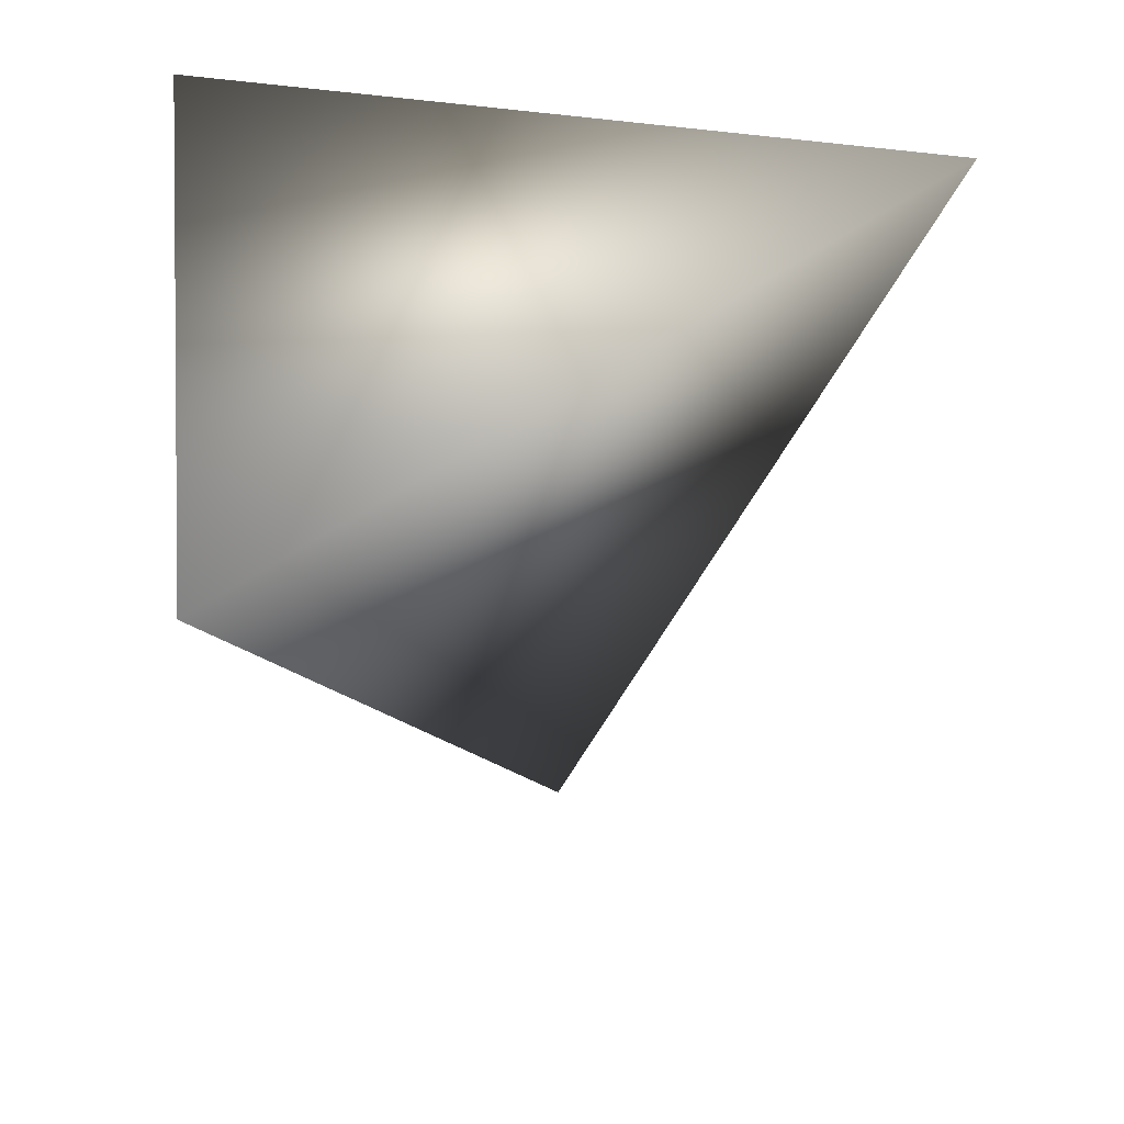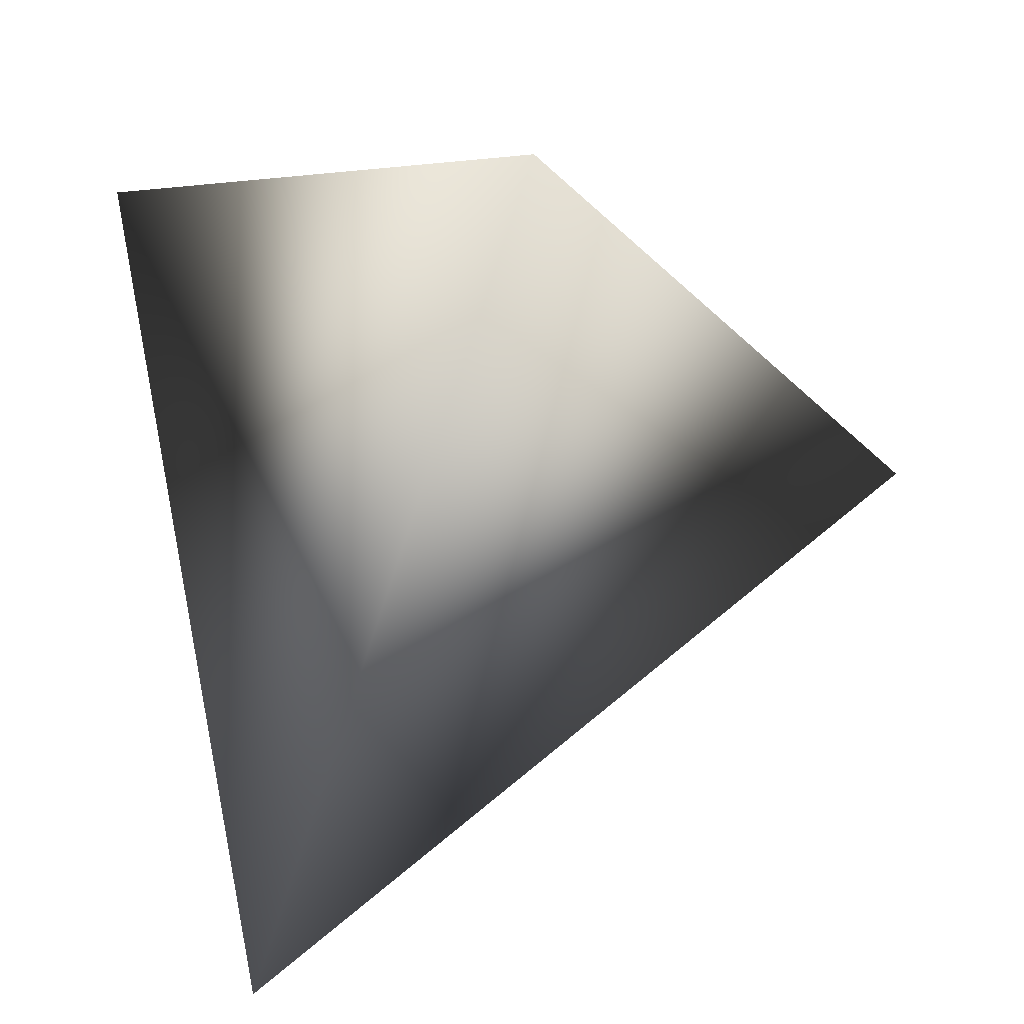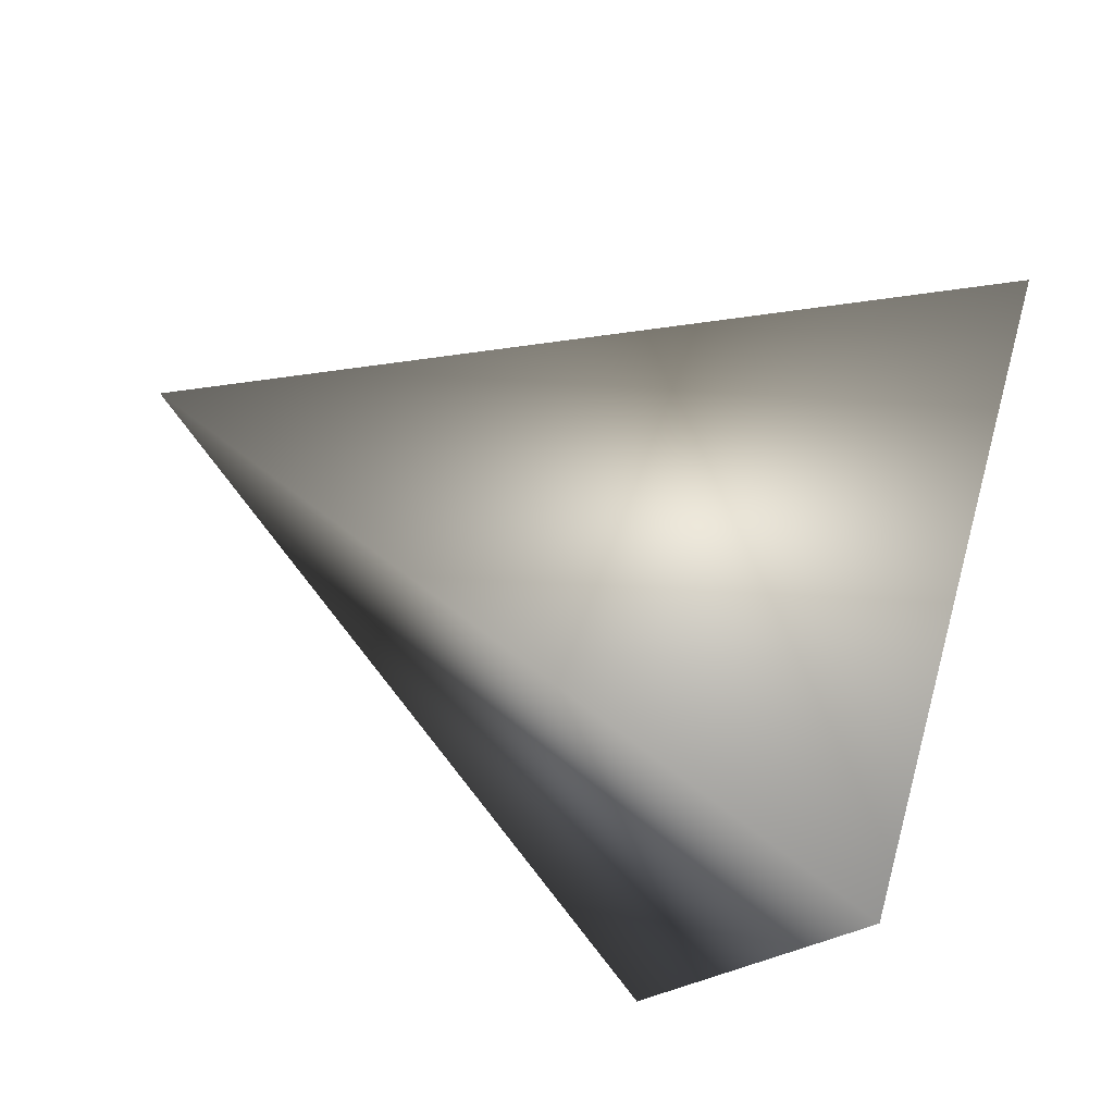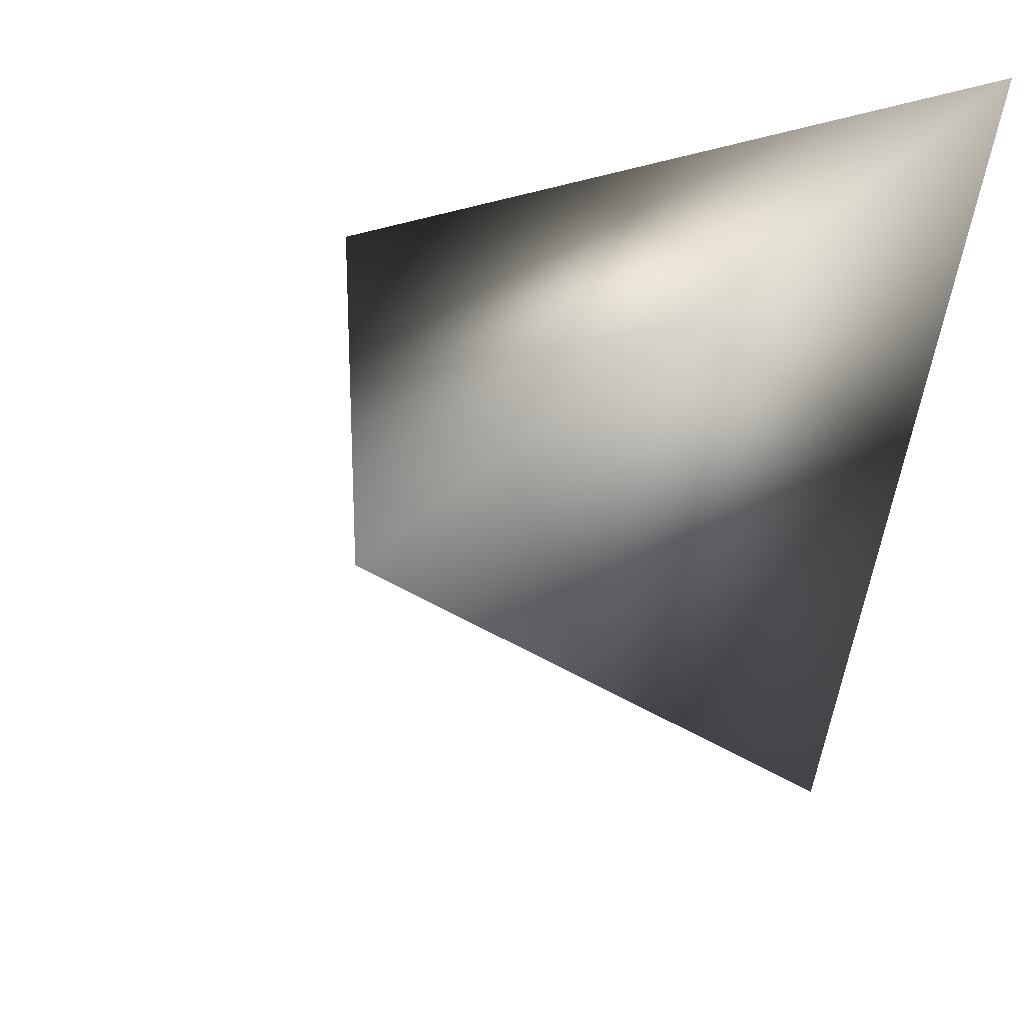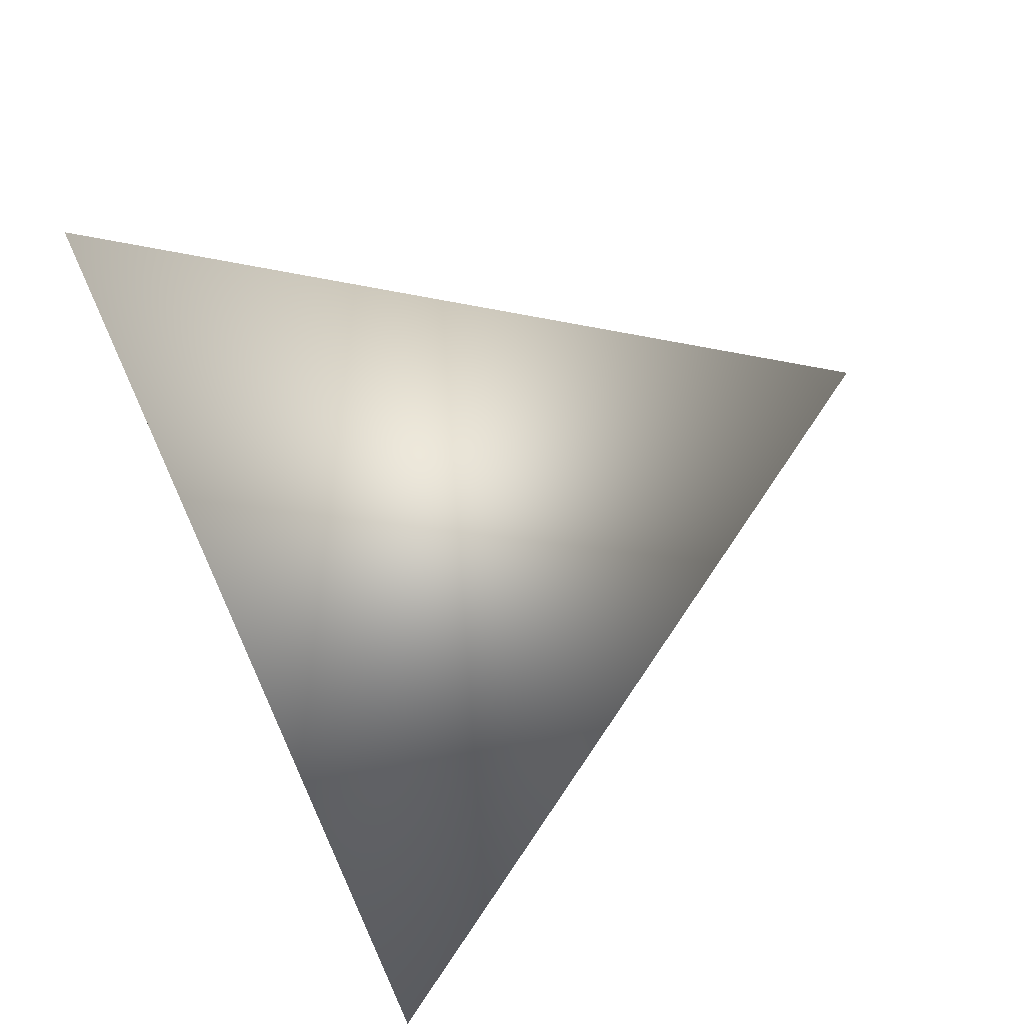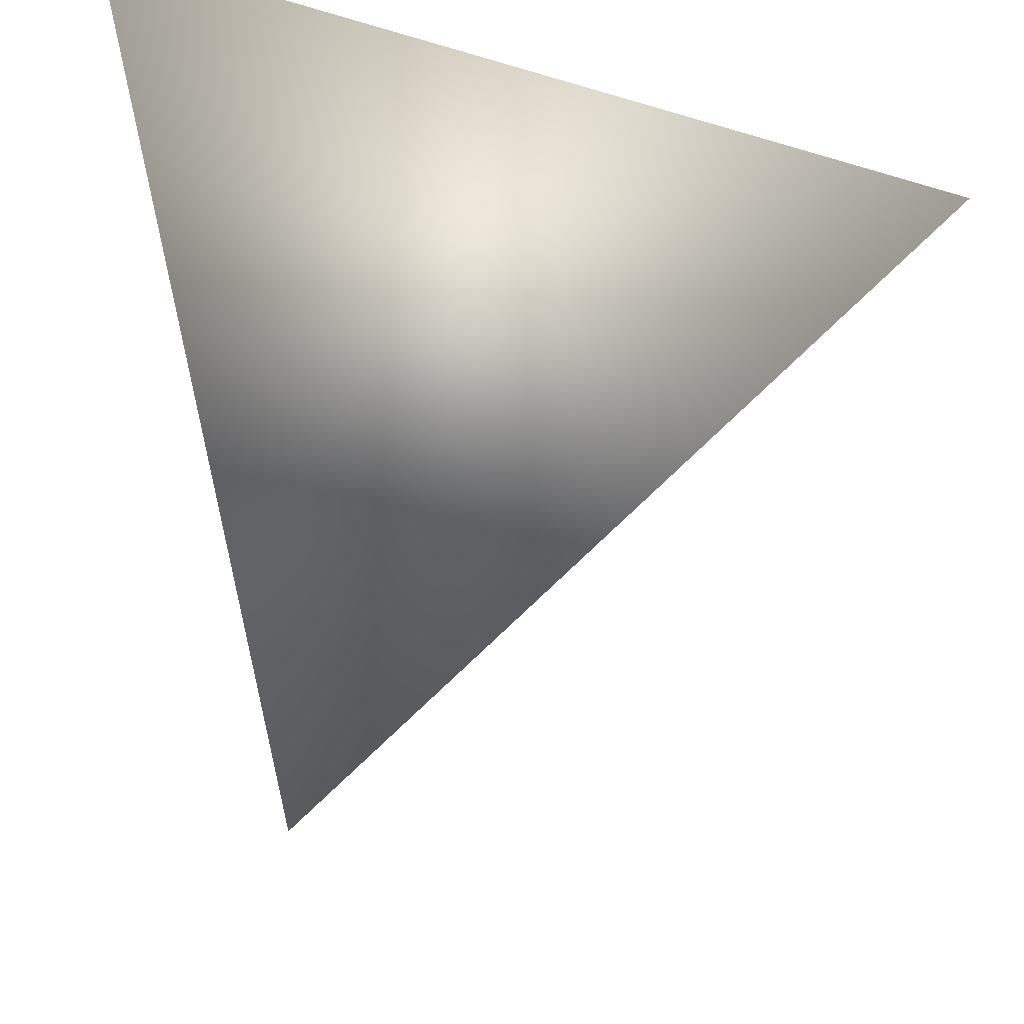
<metadata>
{"format":"obj","ext":"obj","renderer":"f3d","projection":"perspective","resolution":1024,"background":"white","views":[{"elev":-62.7,"azim":91.8,"up":"+Y"},{"elev":11.5,"azim":137.1,"up":"+Z"},{"elev":67.4,"azim":15.8,"up":"+Y"},{"elev":34.8,"azim":-65.5,"up":"+Y"},{"elev":-58.4,"azim":-167.2,"up":"+Y"},{"elev":55.9,"azim":-86.7,"up":"+Z"}]}
</metadata>
<code>
v -2.512 3.857 -0.6414
v -2.515 3.984 -0.3694
v -2.582 3.693 -0.4004
v -2.772 3.902 -0.4998
f 1 3 4
f 1 2 3
f 4 2 1
f 3 2 4

</code>
